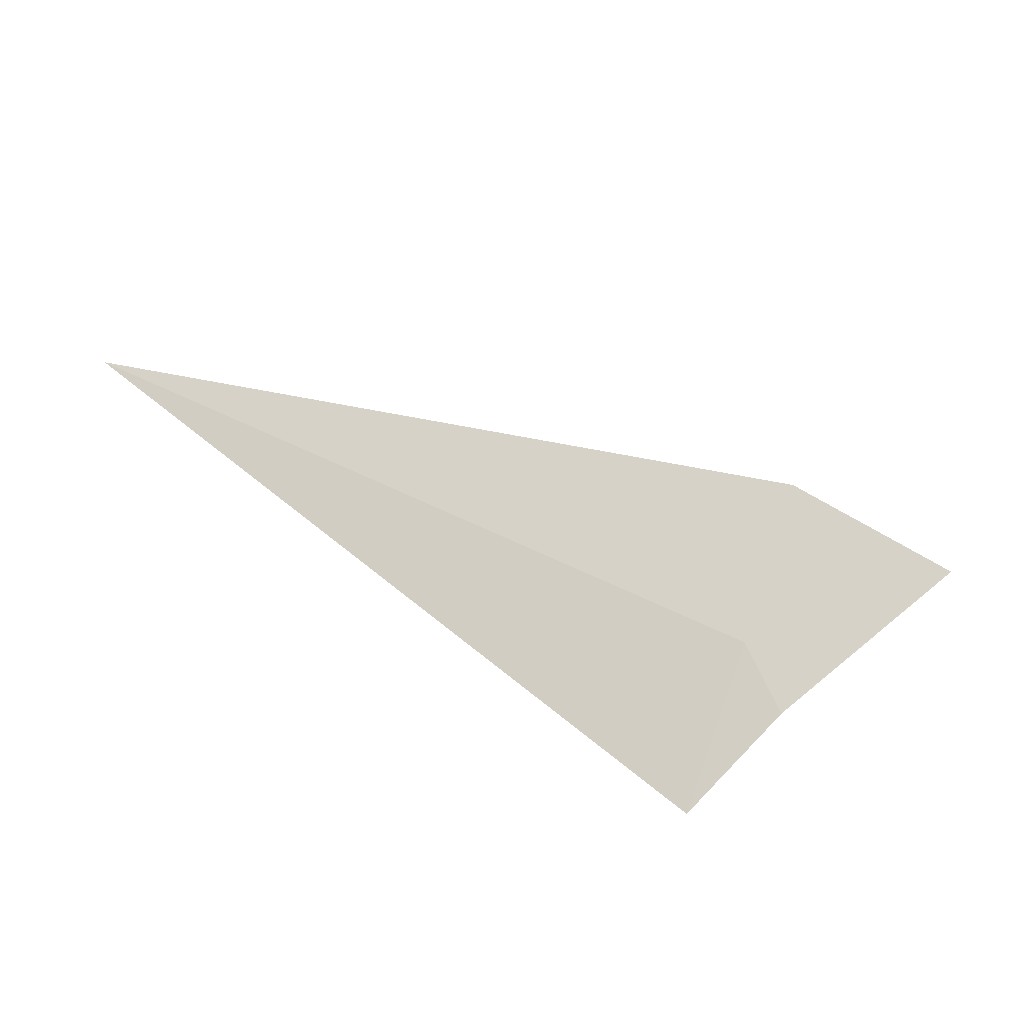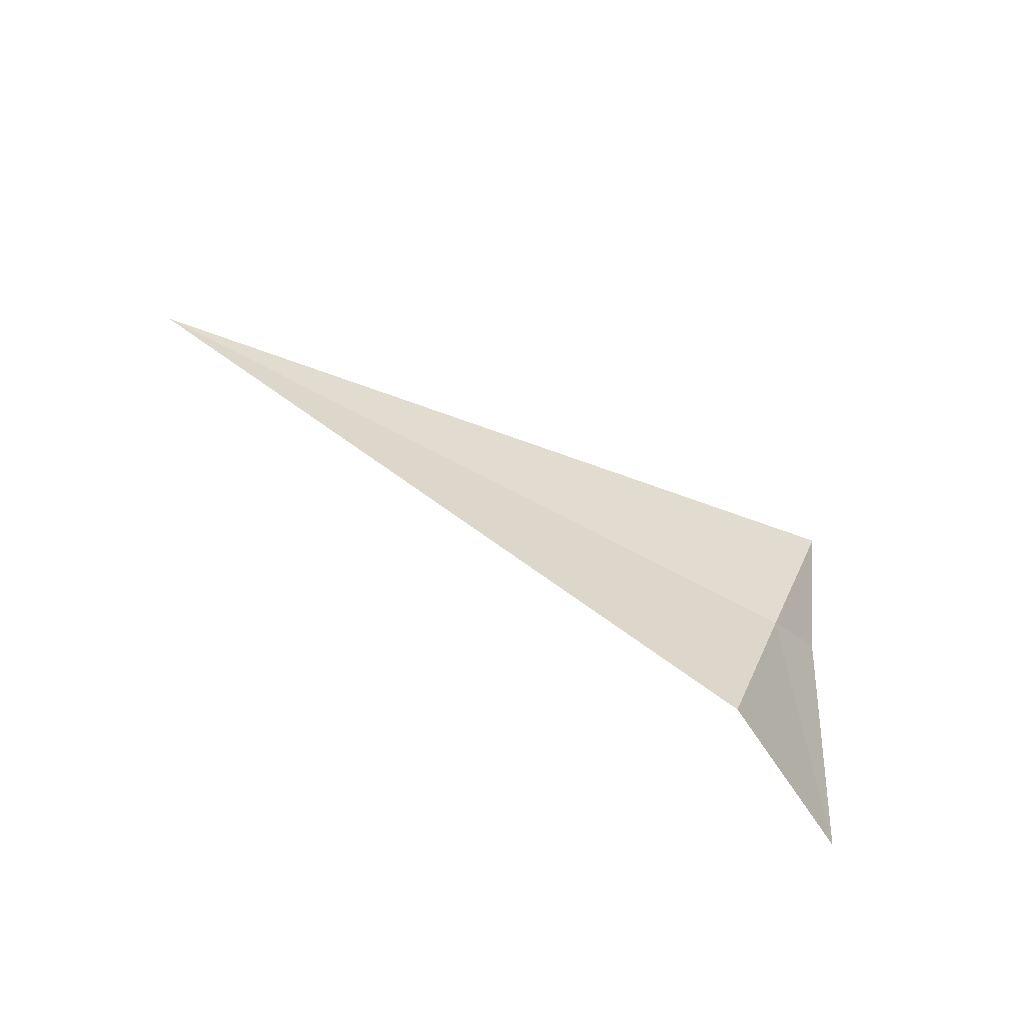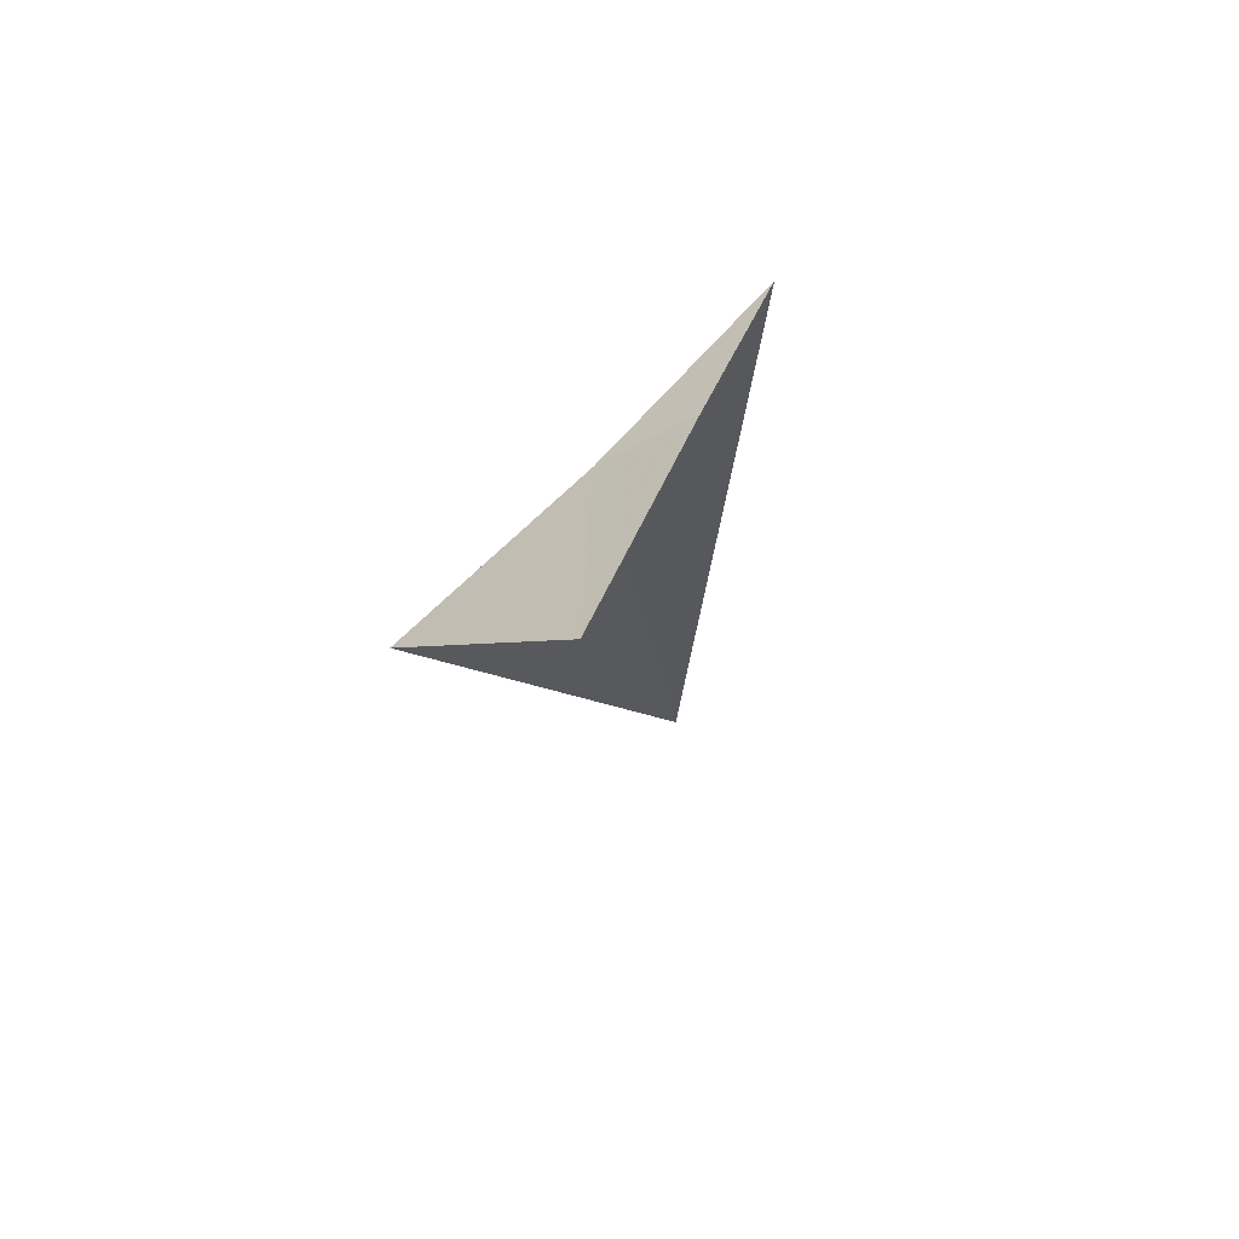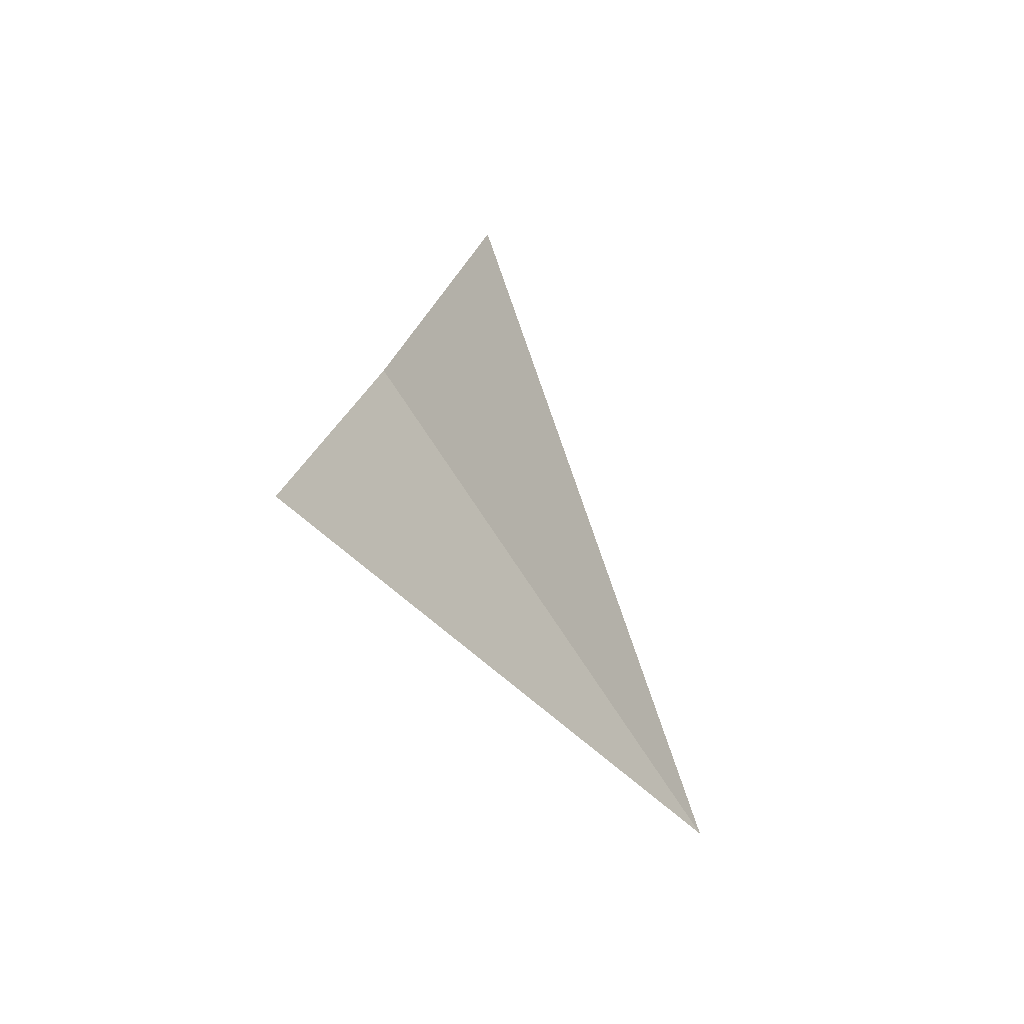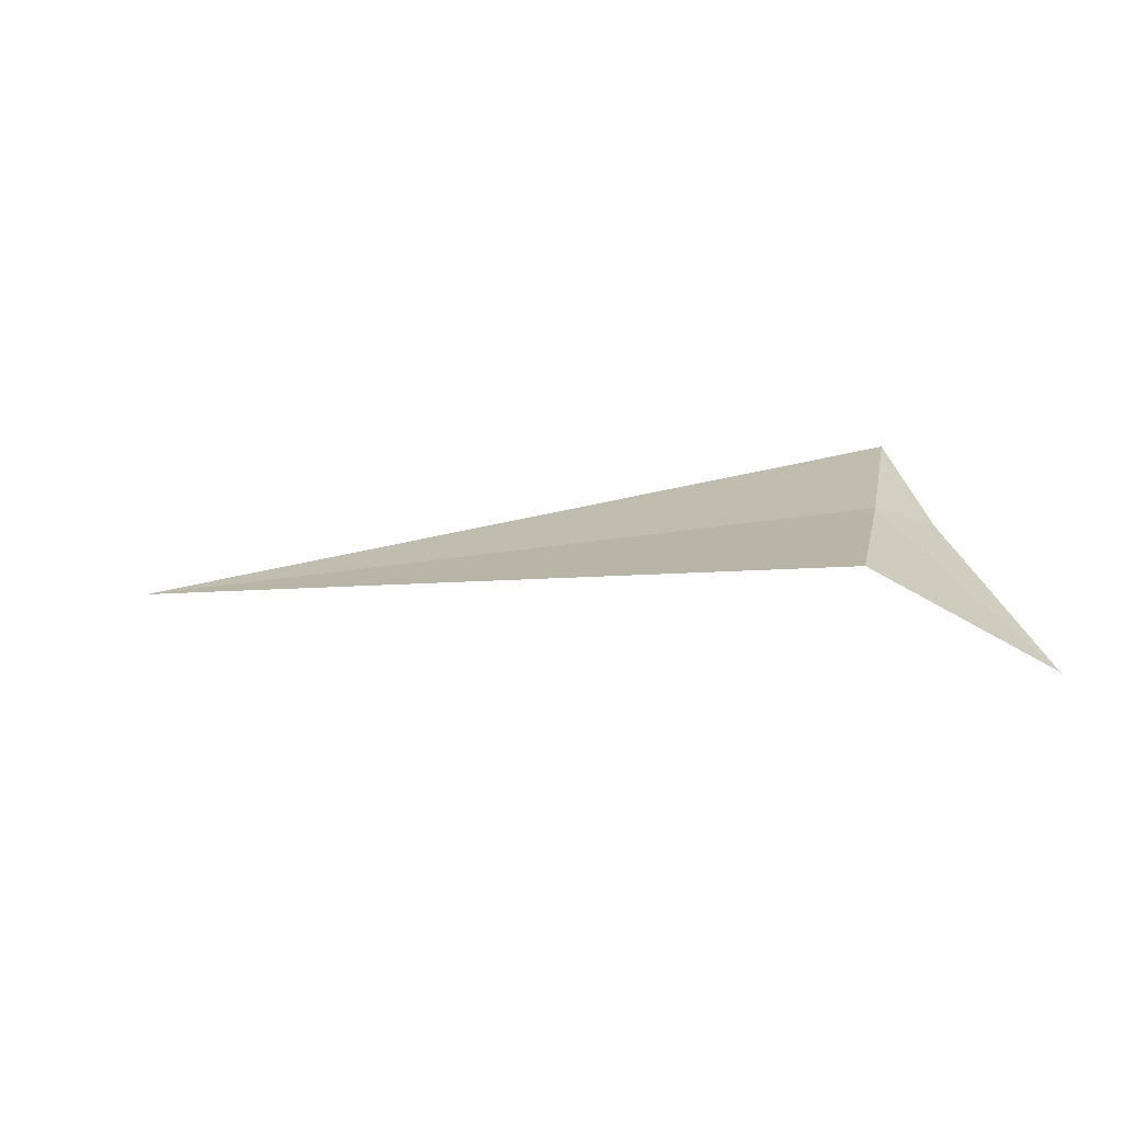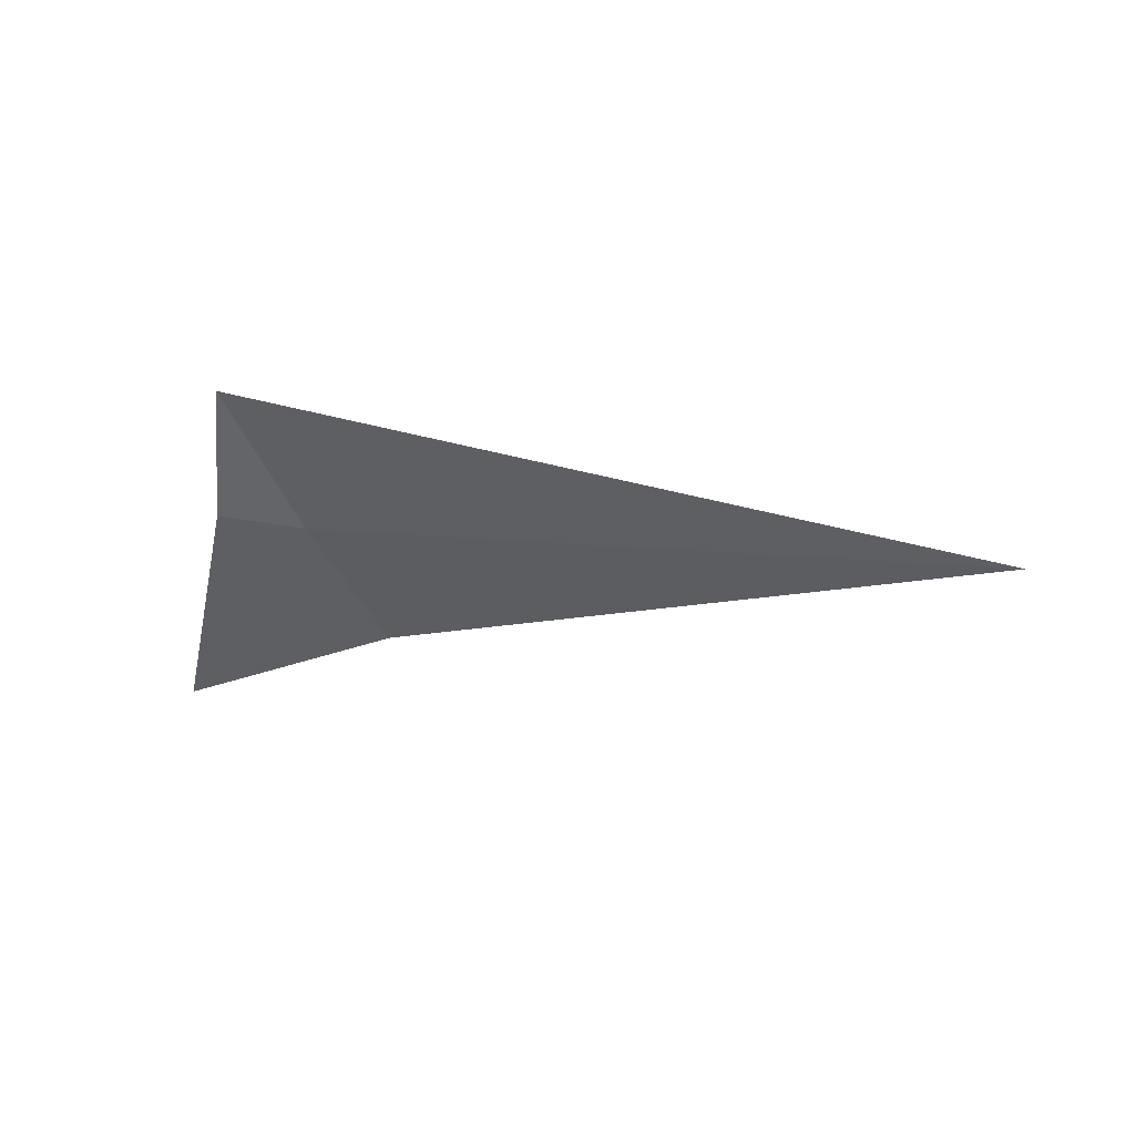
<metadata>
{"format":"obj","ext":"obj","renderer":"f3d","projection":"perspective","resolution":1024,"background":"white","views":[{"elev":-63.4,"azim":151.7,"up":"+Y"},{"elev":72.1,"azim":-153.1,"up":"+Y"},{"elev":-18.8,"azim":-85.3,"up":"+Z"},{"elev":40.8,"azim":63.3,"up":"+Y"},{"elev":-28.2,"azim":-165.0,"up":"+Z"},{"elev":8.9,"azim":29.0,"up":"+Z"}]}
</metadata>
<code>
v 14.7 -10.61 8.143
v 14.7 -11.35 8.945
v 14.44 -11.05 8.25
v 13.9 -10.64 7.15
v 14.7 -9.805 7.398
v 18.75 -10.7 8.242
f 1 3 2
f 1 5 4
f 1 4 3
f 1 6 5
f 1 2 6

</code>
